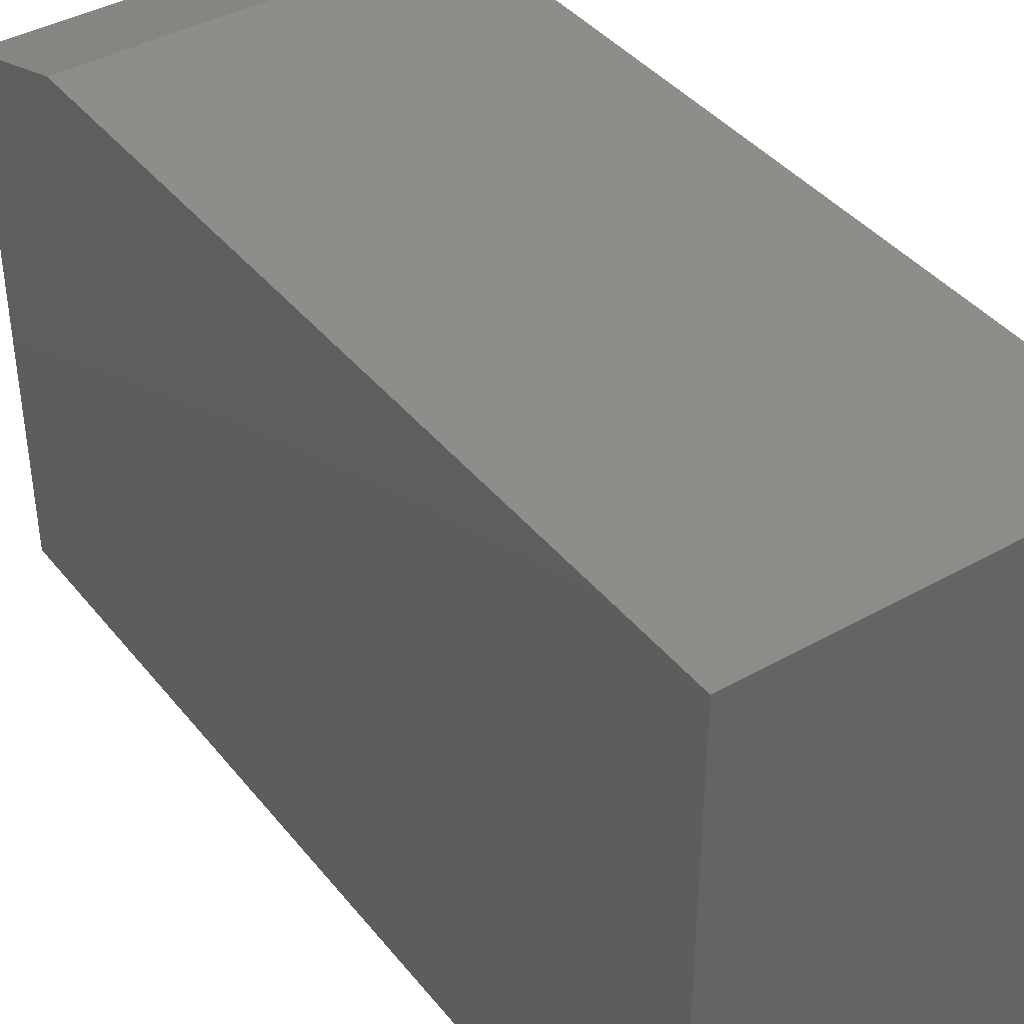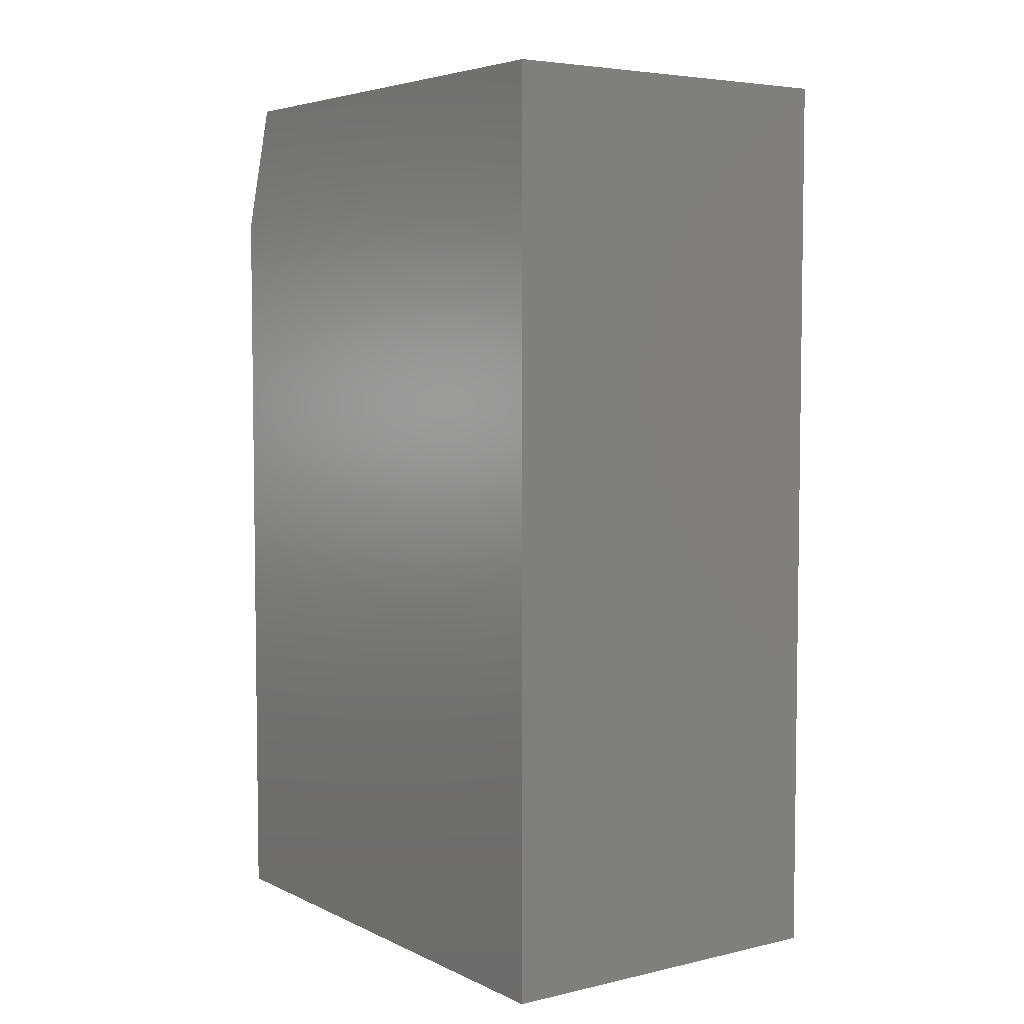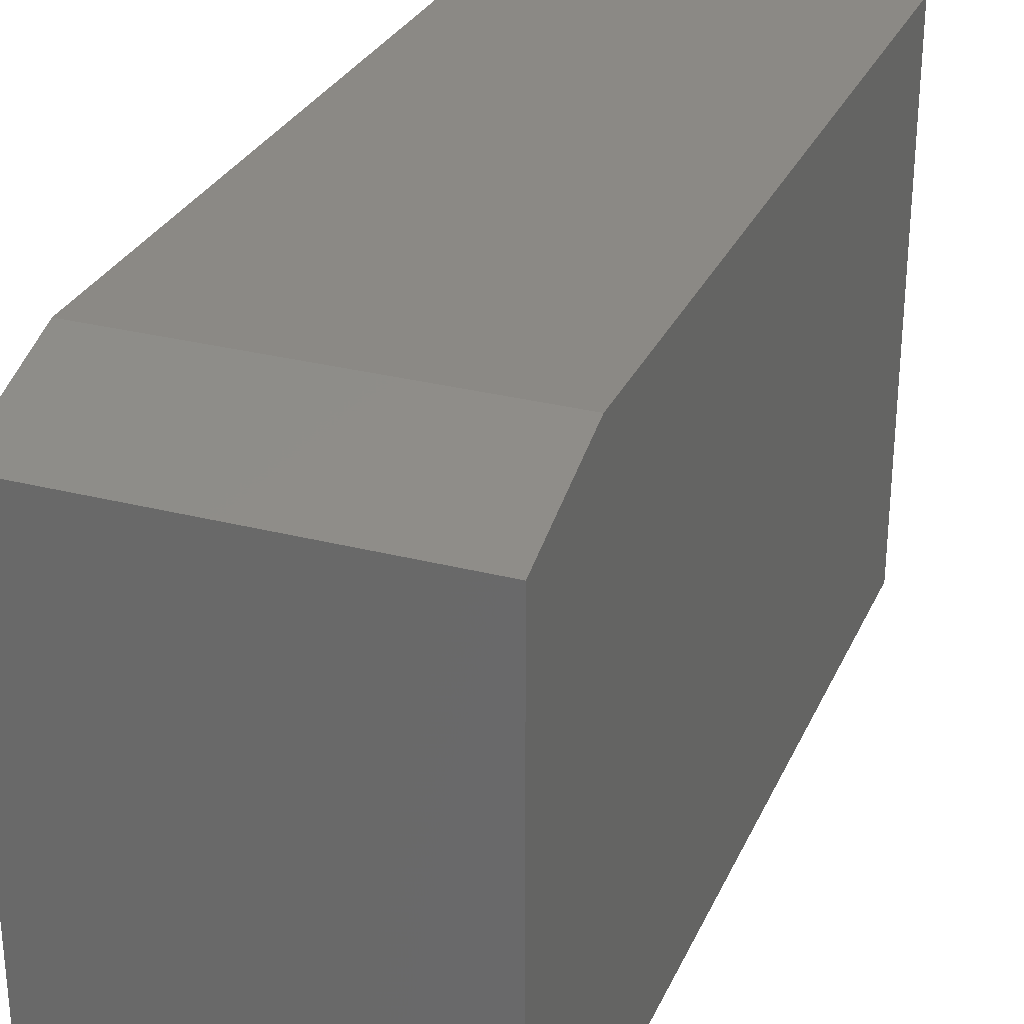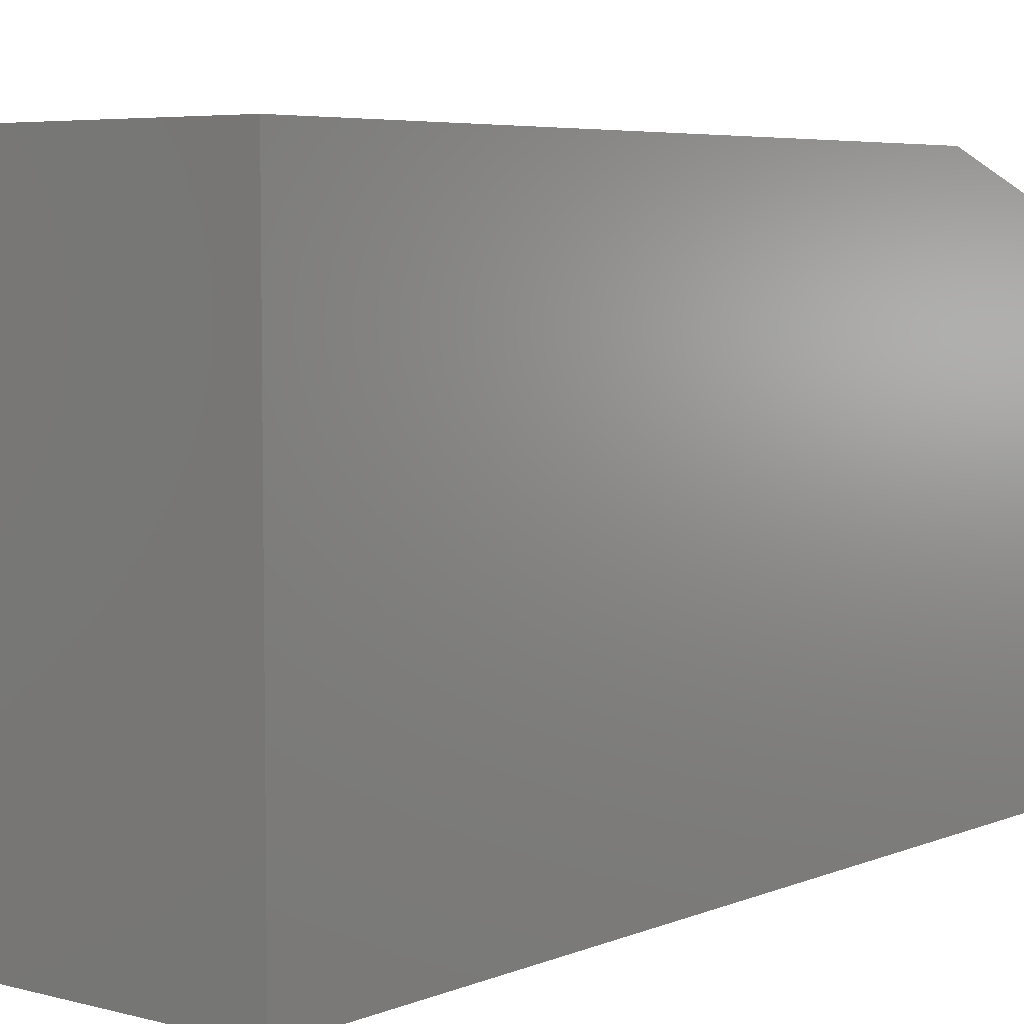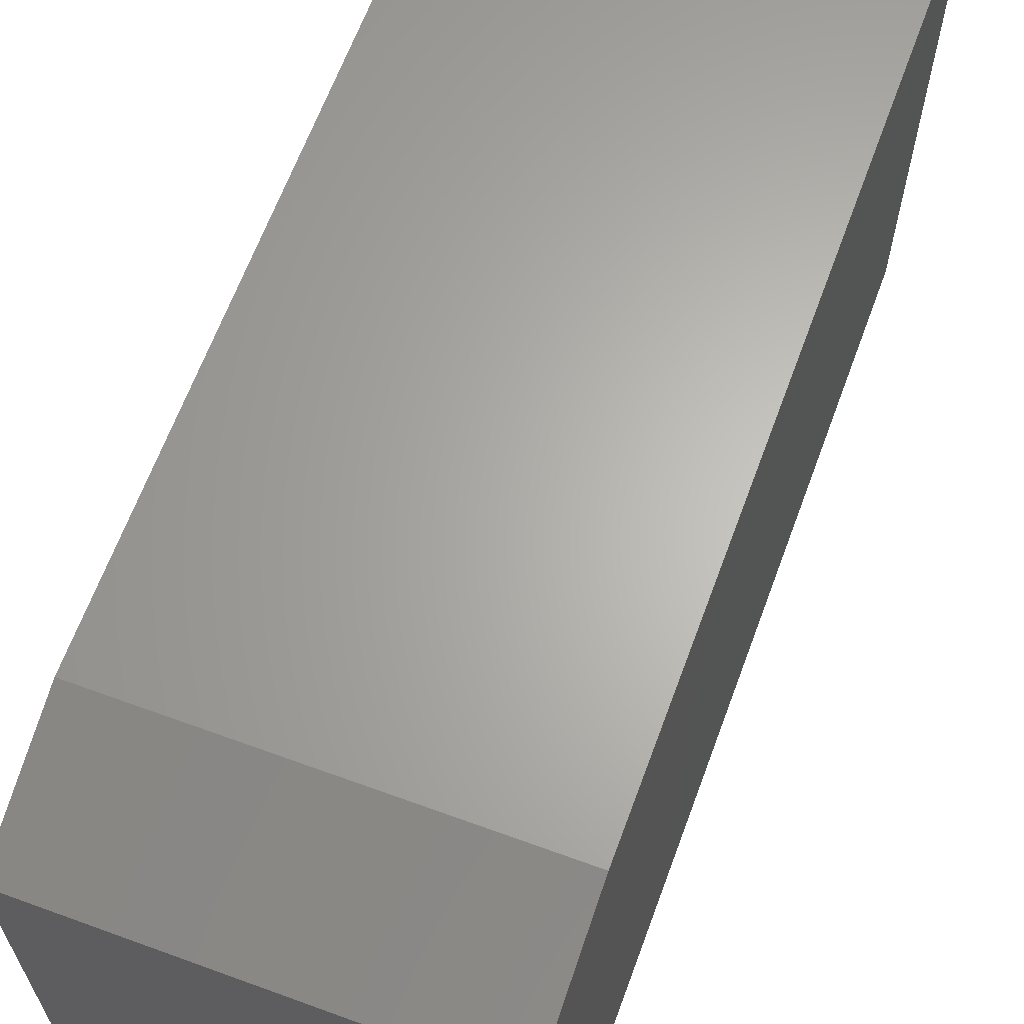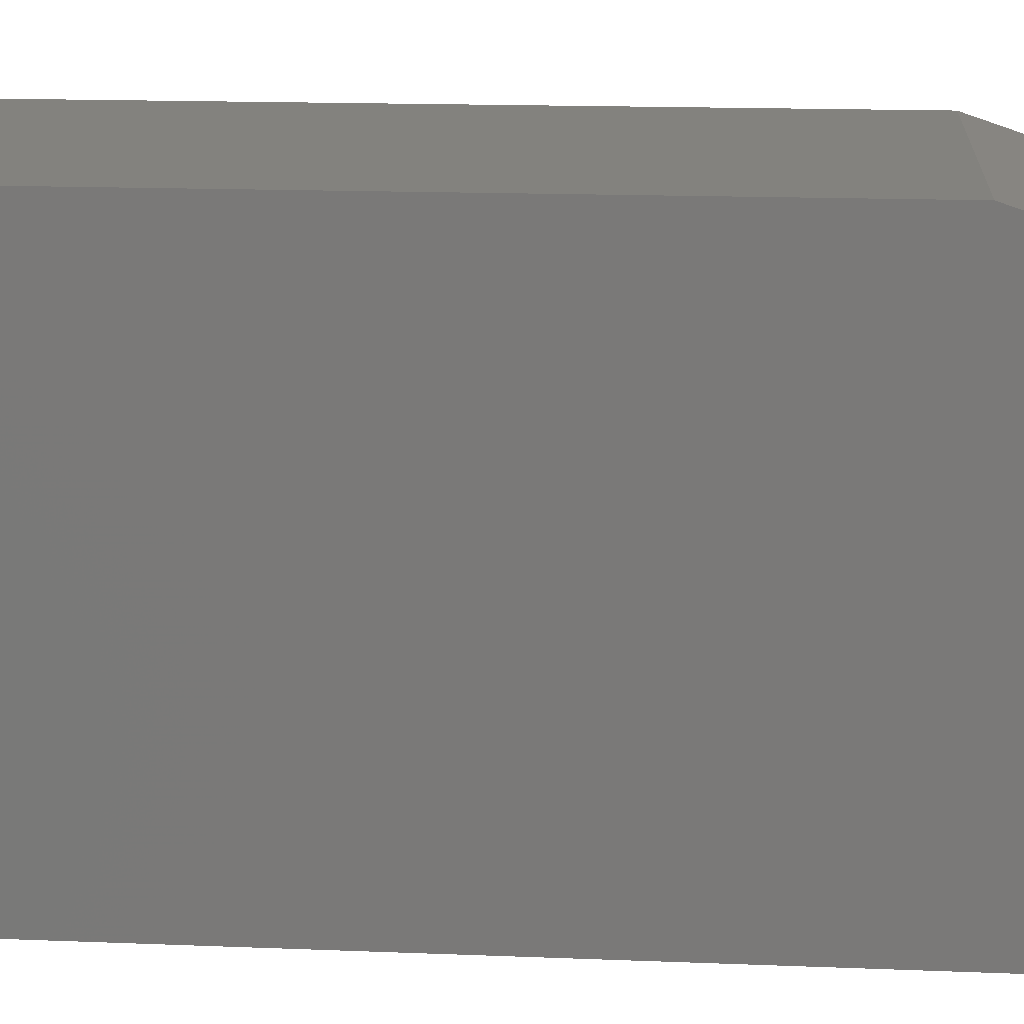
<metadata>
{"format":"stl","ext":"stl","renderer":"f3d","projection":"perspective","resolution":1024,"background":"white","views":[{"elev":40.4,"azim":-34.8,"up":"+Z"},{"elev":5.0,"azim":144.6,"up":"+Y"},{"elev":29.2,"azim":-159.1,"up":"+Z"},{"elev":5.4,"azim":38.9,"up":"+Z"},{"elev":64.5,"azim":-159.8,"up":"+Z"},{"elev":16.9,"azim":94.5,"up":"+Z"}]}
</metadata>
<code>
# stl→obj: 10 verts, 16 faces
v -0.2656 0.1953 0.5781
v -0.2656 0.2891 0.5469
v -0.2656 -0.375 0.5781
v -0.2656 0.2891 0.1797
v -0.2656 -0.375 0.1797
v 0 -0.375 0.1797
v 2.257e-33 0.2891 0.1797
v -2.212e-17 -0.375 0.5781
v -2.038e-17 0.2891 0.5469
v -2.212e-17 0.1953 0.5781
f 1 2 3
f 3 2 4
f 3 4 5
f 6 7 8
f 8 7 9
f 8 9 10
f 1 3 10
f 10 3 8
f 4 2 7
f 7 2 9
f 9 2 10
f 10 2 1
f 3 5 8
f 8 5 6
f 5 4 6
f 6 4 7

</code>
